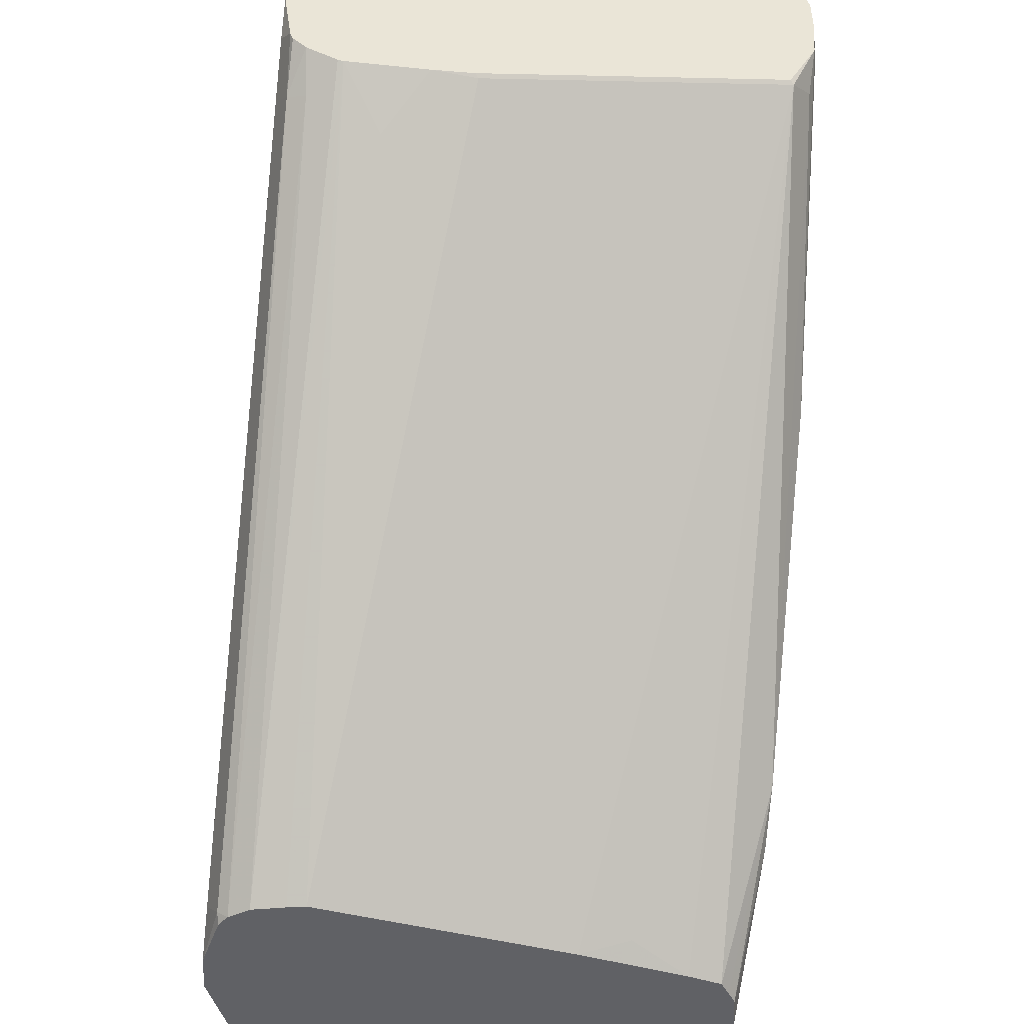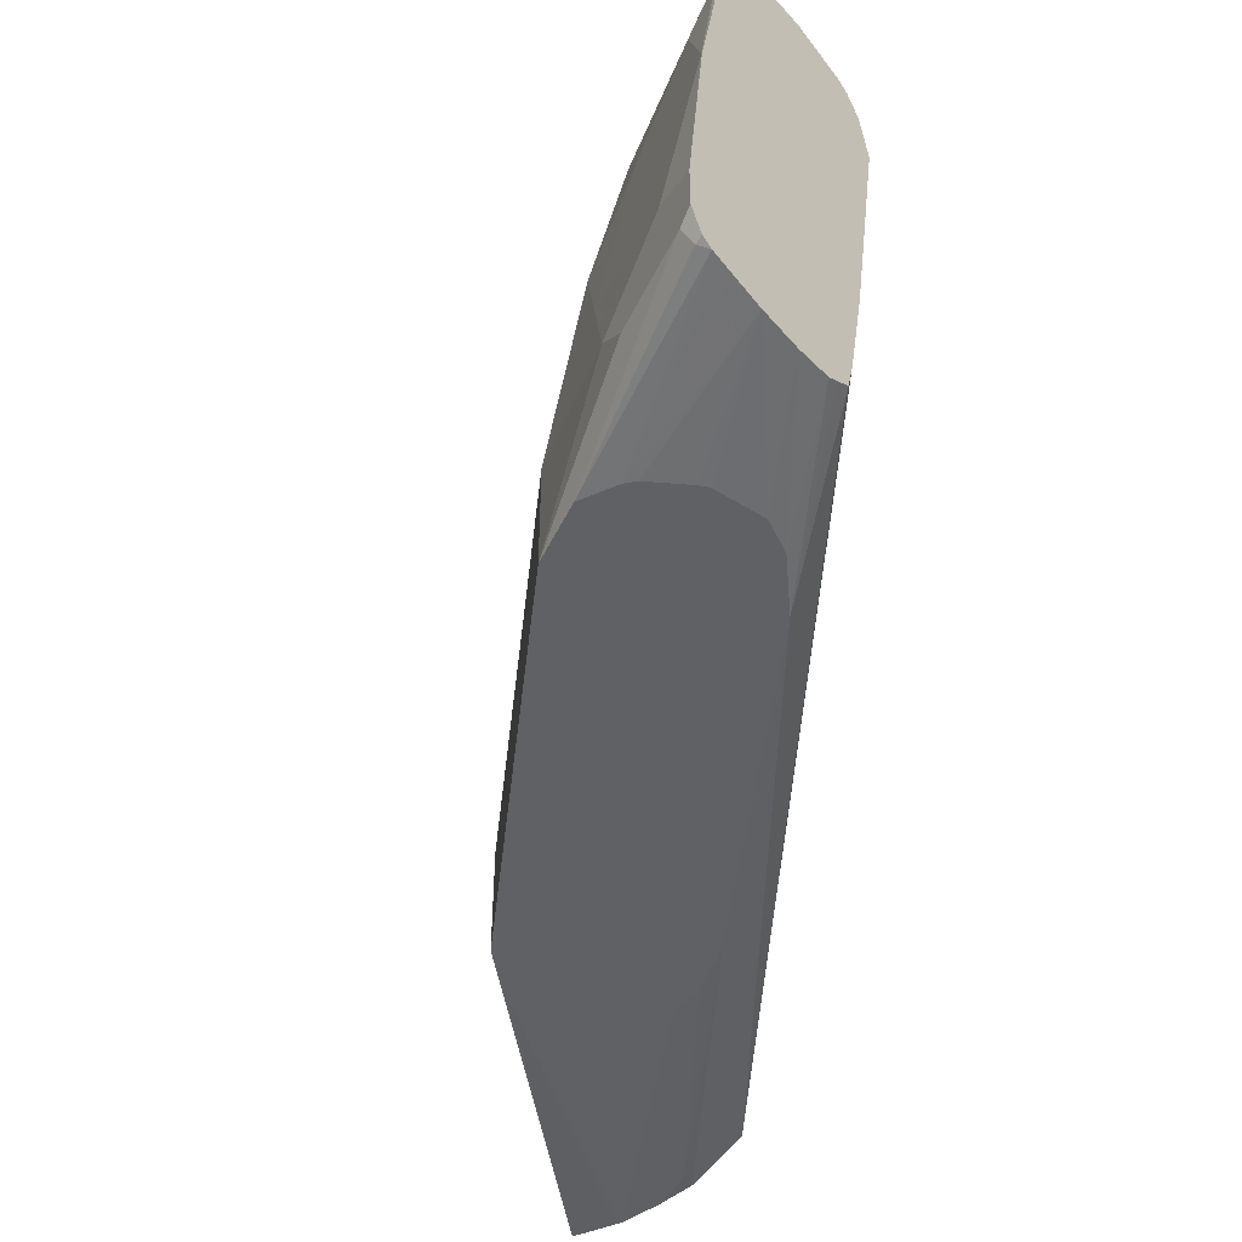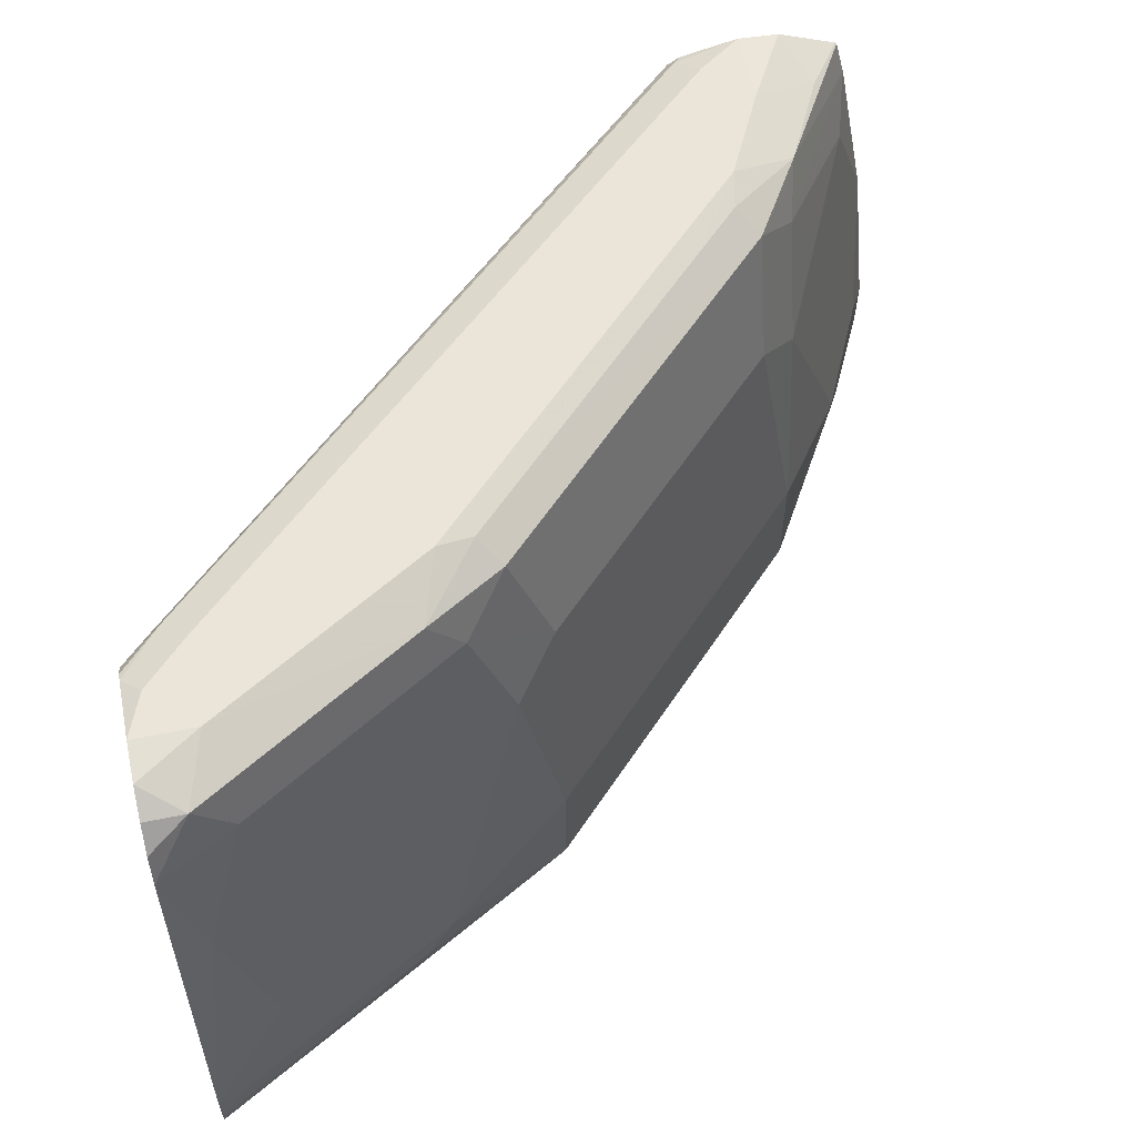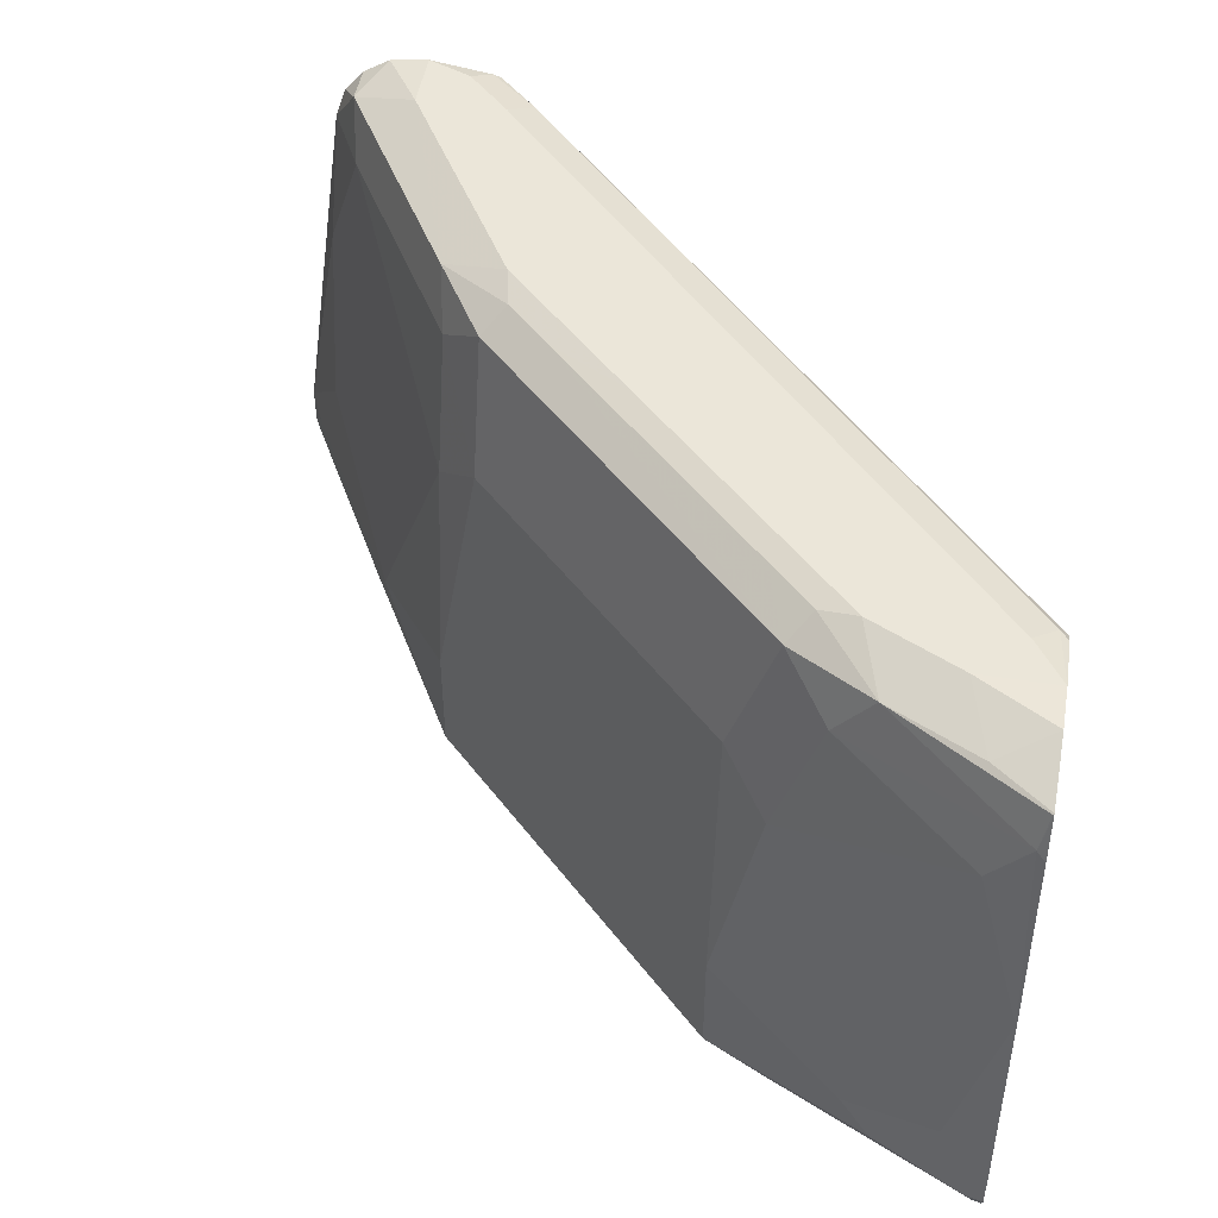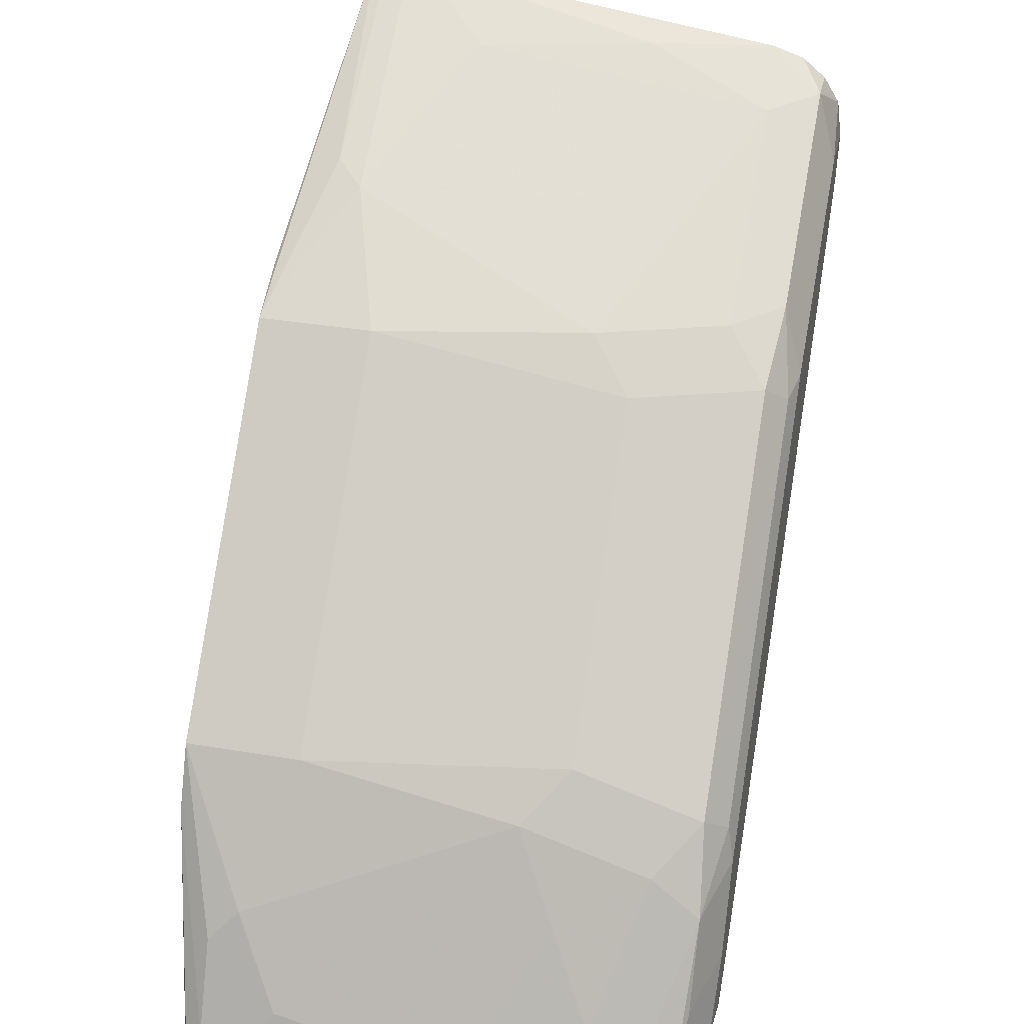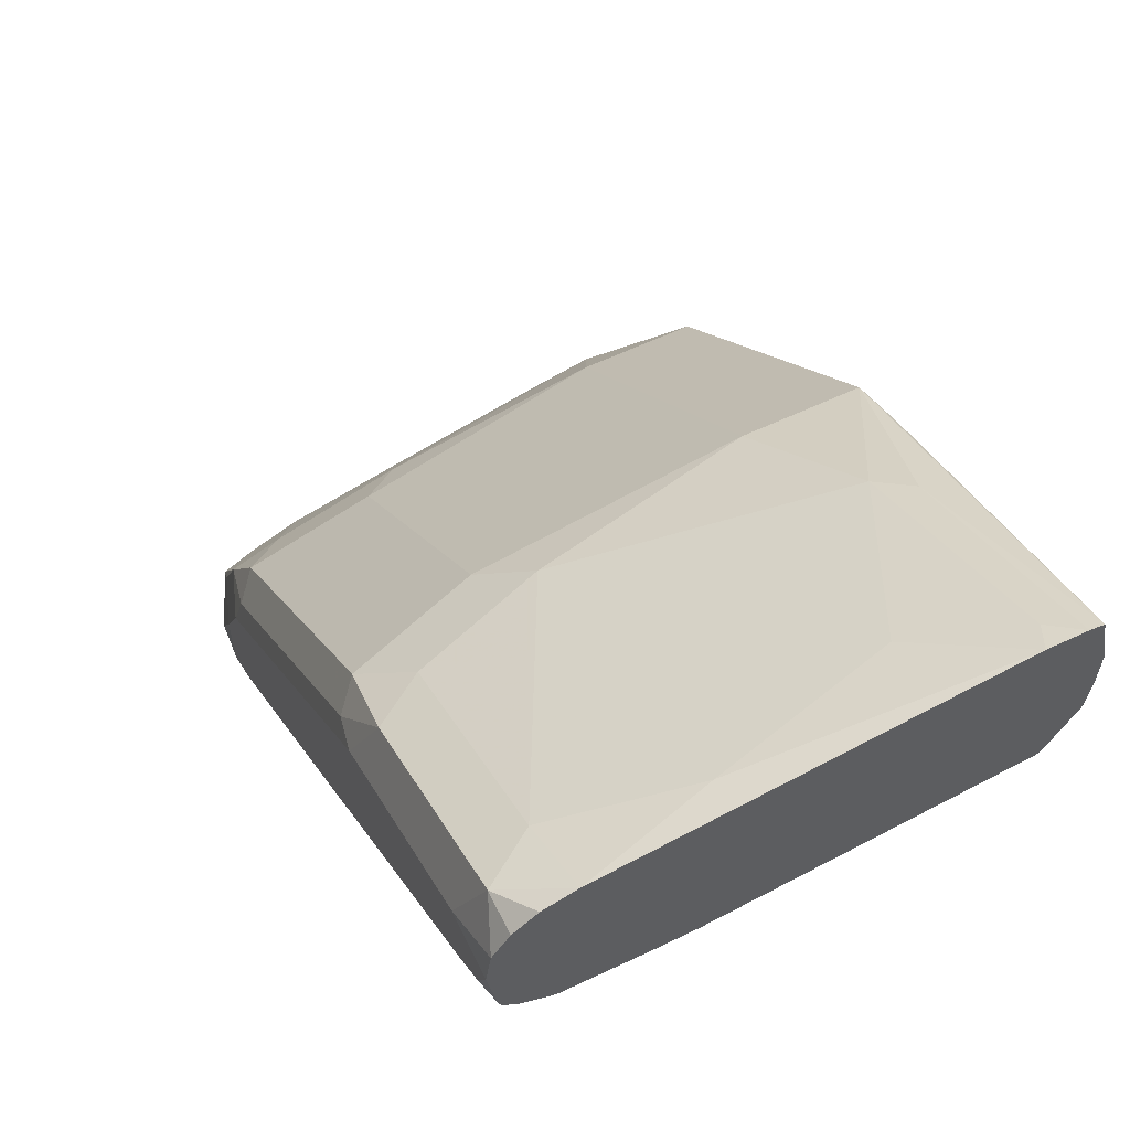
<metadata>
{"format":"obj","ext":"obj","renderer":"f3d","projection":"perspective","resolution":1024,"background":"white","views":[{"elev":-47.4,"azim":-96.6,"up":"+Z"},{"elev":-48.9,"azim":128.5,"up":"+Y"},{"elev":58.9,"azim":-11.9,"up":"+Y"},{"elev":48.5,"azim":99.8,"up":"+Y"},{"elev":36.0,"azim":102.4,"up":"+Z"},{"elev":60.6,"azim":-115.8,"up":"+Z"}]}
</metadata>
<code>
v 0.6389 0.469 0.4401
v 0.6404 0.4771 0.4401
v 0.6578 0.3558 0.4401
v 0.3902 0.2958 0.6922
v 0.3902 0.4279 0.6733
v 0.4091 0.4656 0.6544
v 0.3888 0.4831 0.674
v 0.6436 0.4917 0.4401
v 0.6672 0.3079 0.4401
v 0.6544 0.3335 0.4468
v 0.3996 0.2863 0.7016
v 0.3888 0.2847 0.7189
v 0.3888 0.2944 0.6992
v 0.3888 0.2972 0.6936
v 0.6709 0.2933 0.4401
v 0.6166 0.2769 0.5035
v 0.3888 0.4293 0.6747
v 0.3888 0.4475 0.674
v 0.3888 0.4855 0.6746
v 0.6495 0.5005 0.4401
v 0.4028 0.4971 0.667
v 0.5034 0.2769 0.6167
v 0.3888 0.2832 0.7362
v 0.3965 0.2832 0.7174
v 0.6773 0.289 0.4401
v 0.6822 0.2858 0.4401
v 0.6356 0.2769 0.4908
v 0.3888 0.4988 0.6815
v 0.6513 0.505 0.4436
v 0.6549 0.5041 0.4401
v 0.4059 0.505 0.6702
v 0.4883 0.2769 0.6393
v 0.3888 0.2832 0.7551
v 0.4846 0.2769 0.6543
v 0.4845 0.2769 0.6544
v 0.6985 0.2832 0.4401
v 0.6393 0.2769 0.4883
v 0.3888 0.5045 0.6873
v 0.6607 0.5097 0.4531
v 0.6796 0.5097 0.4401
v 0.3888 0.5058 0.6908
v 0.3965 0.5097 0.6985
v 0.4153 0.5097 0.6796
v 0.3888 0.2883 0.7817
v 0.4908 0.2769 0.6755
v 0.4915 0.2769 0.6768
v 0.4939 0.2769 0.6795
v 0.5072 0.2769 0.6924
v 0.5122 0.2769 0.6949
v 0.5286 0.2769 0.6985
v 0.3965 0.2832 0.7551
v 0.7174 0.2832 0.4401
v 0.6544 0.2769 0.4845
v 0.6543 0.2769 0.4846
v 0.6796 0.5097 0.472
v 0.6973 0.5085 0.4401
v 0.3888 0.5097 0.7174
v 0.3888 0.2944 0.7826
v 0.5538 0.2769 0.6859
v 0.4845 0.2958 0.7299
v 0.6948 0.2769 0.5122
v 0.6924 0.2769 0.5072
v 0.6795 0.2769 0.4939
v 0.6768 0.2769 0.4915
v 0.6754 0.2769 0.4909
v 0.6549 0.2769 0.4847
v 0.7362 0.2854 0.4401
v 0.6607 0.5097 0.5097
v 0.7079 0.5003 0.4625
v 0.7232 0.4975 0.4401
v 0.3888 0.5075 0.734
v 0.4153 0.5097 0.7174
v 0.3996 0.3052 0.7771
v 0.3888 0.3106 0.7826
v 0.4971 0.3084 0.7236
v 0.5538 0.3272 0.6859
v 0.667 0.2769 0.5727
v 0.6985 0.2769 0.5286
v 0.7421 0.2861 0.4401
v 0.6576 0.5065 0.5255
v 0.689 0.5003 0.5003
v 0.5664 0.5097 0.6041
v 0.6387 0.5065 0.5443
v 0.7237 0.4972 0.4401
v 0.3888 0.5003 0.7457
v 0.4059 0.5003 0.7457
v 0.5003 0.5003 0.689
v 0.5097 0.5097 0.6607
v 0.4216 0.3461 0.7614
v 0.4028 0.4216 0.7614
v 0.3888 0.4758 0.759
v 0.516 0.365 0.7048
v 0.5538 0.4405 0.667
v 0.5349 0.4216 0.6859
v 0.667 0.3272 0.5727
v 0.6859 0.2769 0.5538
v 0.6922 0.2769 0.5411
v 0.7457 0.2879 0.4436
v 0.7488 0.2958 0.4468
v 0.7469 0.2885 0.4401
v 0.667 0.4971 0.5349
v 0.6828 0.494 0.5129
v 0.6859 0.4782 0.516
v 0.7268 0.4814 0.4436
v 0.7236 0.4971 0.4405
v 0.5444 0.5065 0.6387
v 0.7239 0.4967 0.4401
v 0.3888 0.49 0.7542
v 0.4216 0.4782 0.7425
v 0.516 0.4782 0.6859
v 0.5349 0.4971 0.667
v 0.5255 0.5065 0.6576
v 0.4971 0.4405 0.7048
v 0.5538 0.4971 0.6481
v 0.667 0.4405 0.5538
v 0.6859 0.3272 0.5538
v 0.7299 0.2958 0.4845
v 0.7236 0.3084 0.4972
v 0.7522 0.2991 0.4401
v 0.6859 0.4216 0.5349
v 0.7048 0.4405 0.4972
v 0.7236 0.4594 0.4594
v 0.7425 0.4027 0.4405
v 0.7286 0.4778 0.4401
v 0.7048 0.365 0.516
v 0.7522 0.318 0.4401
v 0.7425 0.3272 0.4594
v 0.7427 0.4023 0.4401
f 68 80 81
f 74 89 90
f 73 75 74
f 72 87 88
f 72 86 87
f 69 81 84
f 71 85 86
f 69 84 70
f 68 83 80
f 68 106 83
f 68 82 106
f 71 86 72
f 74 90 91
f 76 115 93
f 75 76 92
f 75 92 89
f 76 93 94
f 76 94 92
f 76 95 115
f 77 96 116
f 77 116 95
f 78 79 98
f 78 98 99
f 78 99 97
f 80 101 81
f 61 79 78
f 79 100 98
f 74 75 89
f 61 67 79
f 52 61 62
f 59 77 95
f 39 72 88
f 80 83 101
f 39 88 82
f 39 82 68
f 39 68 55
f 39 55 40
f 40 55 56
f 41 57 42
f 44 51 50
f 44 50 59
f 44 59 60
f 44 60 58
f 52 62 63
f 59 95 76
f 52 63 64
f 52 65 66
f 52 66 53
f 52 67 61
f 55 68 81
f 55 81 69
f 55 69 56
f 56 69 70
f 57 71 72
f 58 73 74
f 58 60 75
f 58 75 73
f 59 76 75
f 59 75 60
f 52 64 65
f 81 101 102
f 103 120 121
f 81 103 104
f 99 119 117
f 101 115 103
f 101 103 102
f 101 106 114
f 103 115 120
f 39 57 72
f 103 121 122
f 103 122 104
f 104 122 123
f 104 123 124
f 104 124 107
f 104 107 105
f 106 112 111
f 98 119 99
f 109 113 110
f 116 118 125
f 116 125 120
f 117 119 118
f 118 119 126
f 118 126 127
f 118 127 125
f 120 125 121
f 121 125 127
f 121 127 123
f 121 123 122
f 123 127 126
f 123 126 128
f 123 128 124
f 115 116 120
f 81 102 103
f 98 100 119
f 96 118 116
f 81 104 105
f 81 105 84
f 82 88 106
f 83 106 101
f 84 105 107
f 85 108 86
f 86 108 91
f 86 91 109
f 86 109 110
f 86 110 87
f 87 110 111
f 87 111 112
f 87 112 88
f 97 99 117
f 88 112 106
f 89 92 109
f 90 109 91
f 92 94 113
f 92 113 109
f 93 114 111
f 93 111 110
f 93 110 94
f 93 115 101
f 93 101 114
f 94 110 113
f 95 116 115
f 96 97 117
f 96 117 118
f 89 109 90
f 39 42 57
f 106 111 114
f 36 54 37
f 4 13 14
f 4 14 5
f 4 10 9
f 4 9 15
f 4 15 16
f 4 16 11
f 5 14 17
f 5 17 18
f 5 18 6
f 6 18 7
f 7 18 17
f 7 17 14
f 7 14 13
f 4 12 13
f 7 13 12
f 7 23 33
f 7 33 44
f 7 44 58
f 7 58 74
f 7 74 91
f 7 91 108
f 7 108 85
f 7 85 71
f 7 71 57
f 7 57 41
f 7 41 38
f 7 38 28
f 7 28 19
f 7 12 23
f 7 19 8
f 4 11 12
f 3 9 10
f 39 43 42
f 1 2 8
f 1 8 20
f 1 20 30
f 1 30 40
f 1 40 56
f 1 56 70
f 1 70 84
f 1 84 107
f 1 107 124
f 1 124 128
f 1 126 119
f 1 119 100
f 3 10 4
f 1 100 79
f 1 67 52
f 1 52 36
f 1 36 26
f 1 26 25
f 1 25 15
f 1 15 9
f 1 9 3
f 1 3 4
f 1 4 5
f 1 5 6
f 1 6 7
f 1 7 2
f 2 7 8
f 1 79 67
f 8 19 21
f 1 128 126
f 11 22 12
f 20 21 31
f 20 31 29
f 21 28 31
f 22 32 24
f 23 24 32
f 23 32 34
f 23 34 35
f 23 35 33
f 26 36 37
f 26 37 27
f 28 38 31
f 29 39 40
f 29 40 30
f 20 29 30
f 29 31 43
f 31 38 41
f 31 41 42
f 31 42 43
f 33 35 45
f 33 45 46
f 33 46 47
f 33 48 49
f 33 49 50
f 33 50 51
f 33 51 44
f 36 52 53
f 36 53 54
f 8 21 20
f 29 43 39
f 19 28 21
f 33 47 48
f 16 34 32
f 11 16 22
f 12 22 24
f 16 32 22
f 12 24 23
f 15 25 16
f 16 26 27
f 16 27 37
f 16 37 54
f 16 54 53
f 16 53 66
f 16 66 65
f 16 65 64
f 16 64 63
f 16 63 62
f 16 25 26
f 16 61 78
f 16 45 35
f 16 62 61
f 16 47 46
f 16 49 48
f 16 50 49
f 16 35 34
f 16 48 47
f 16 77 59
f 16 96 77
f 16 97 96
f 16 78 97
f 16 59 50
f 16 46 45

</code>
